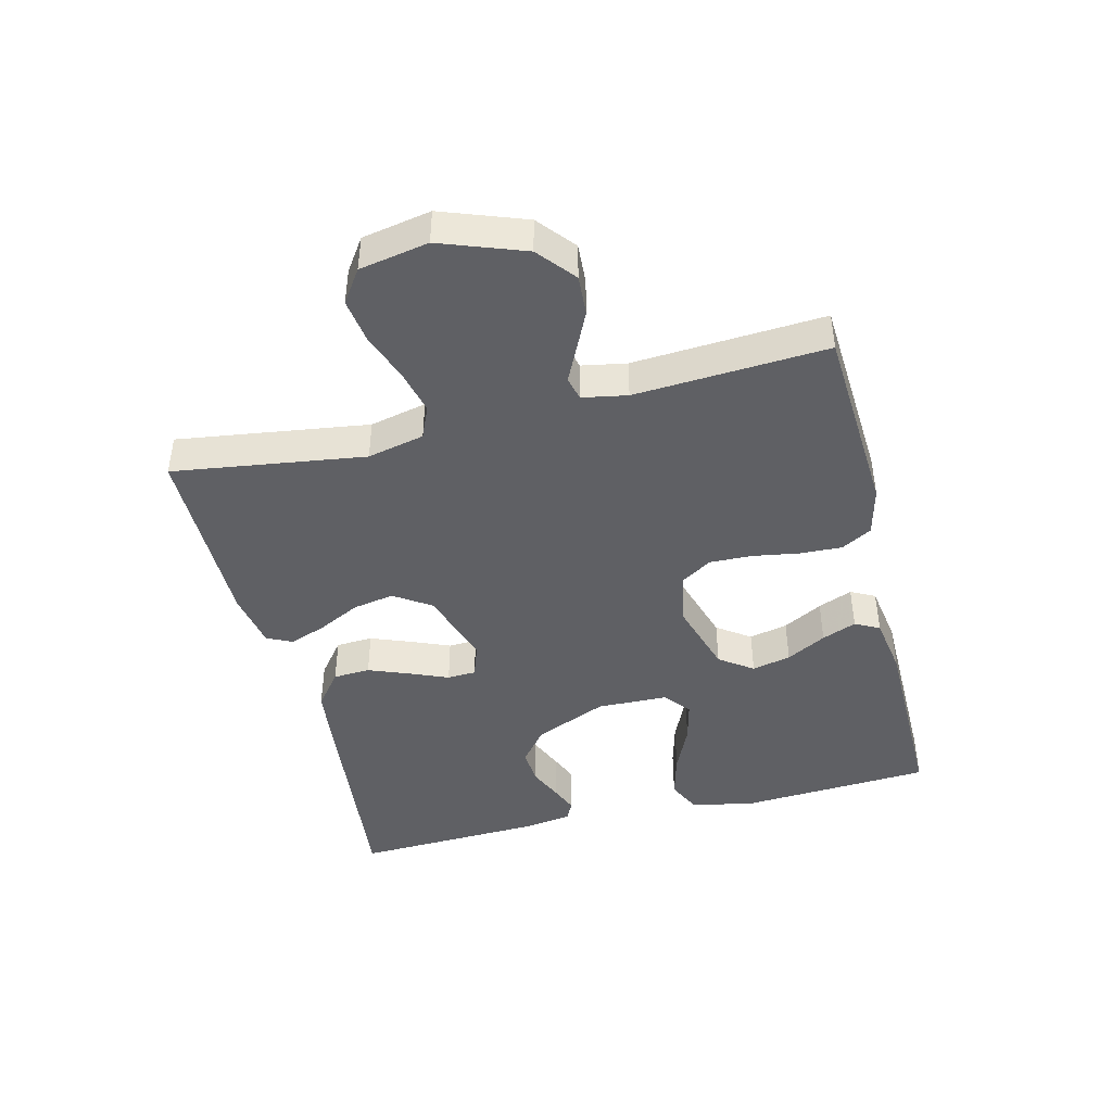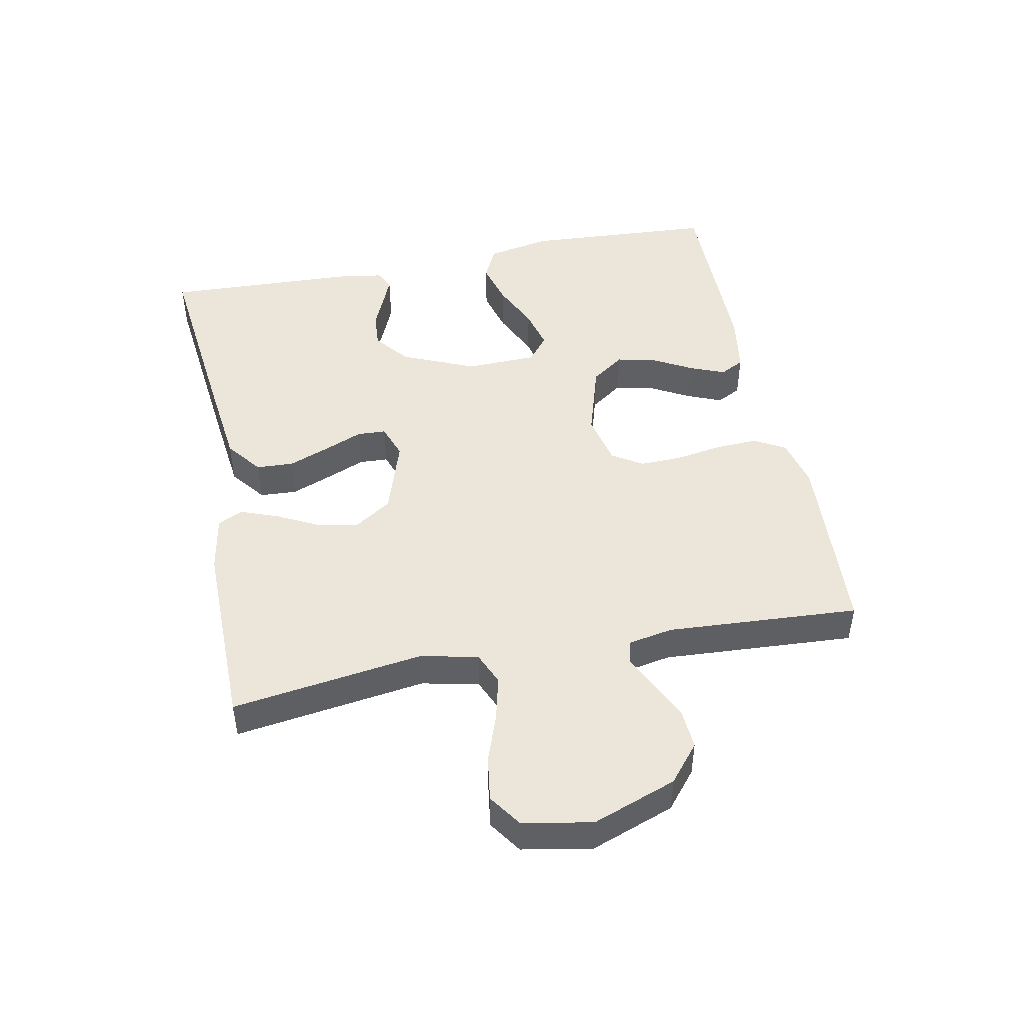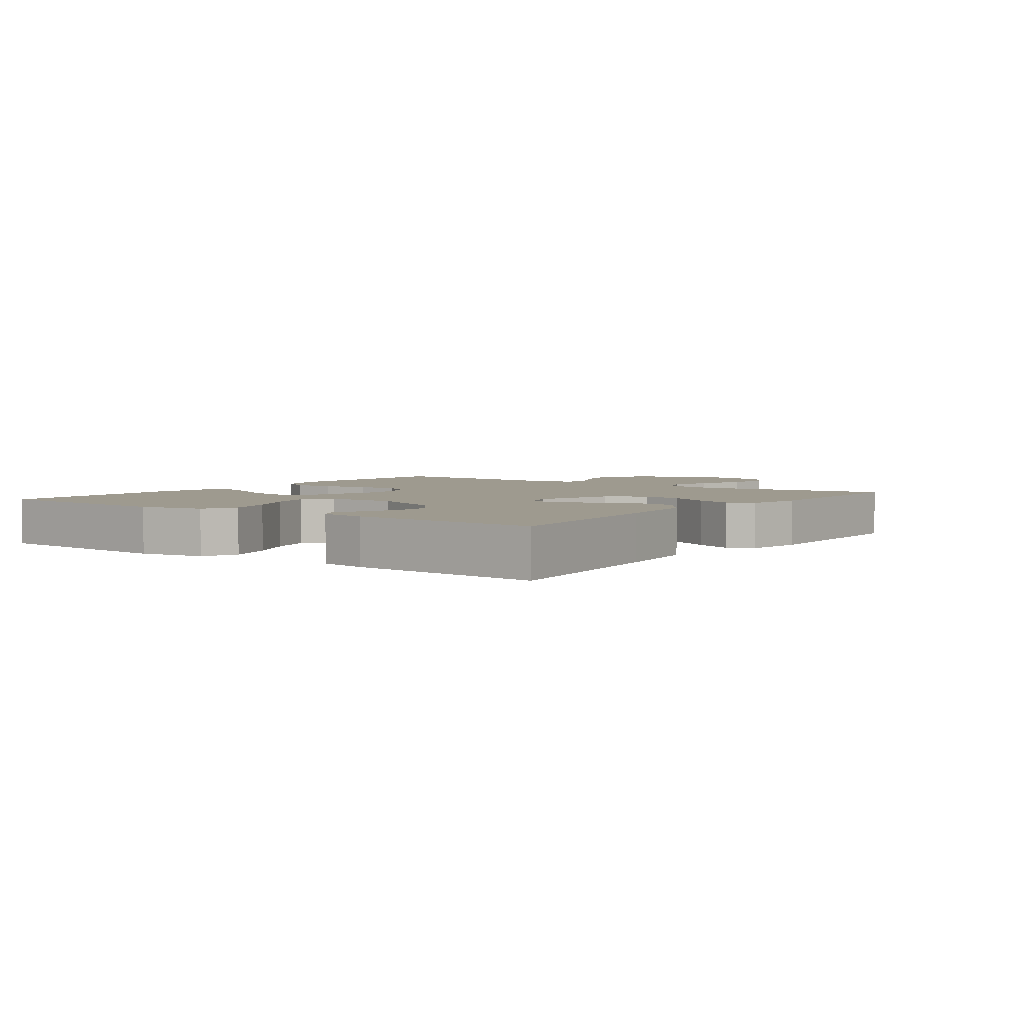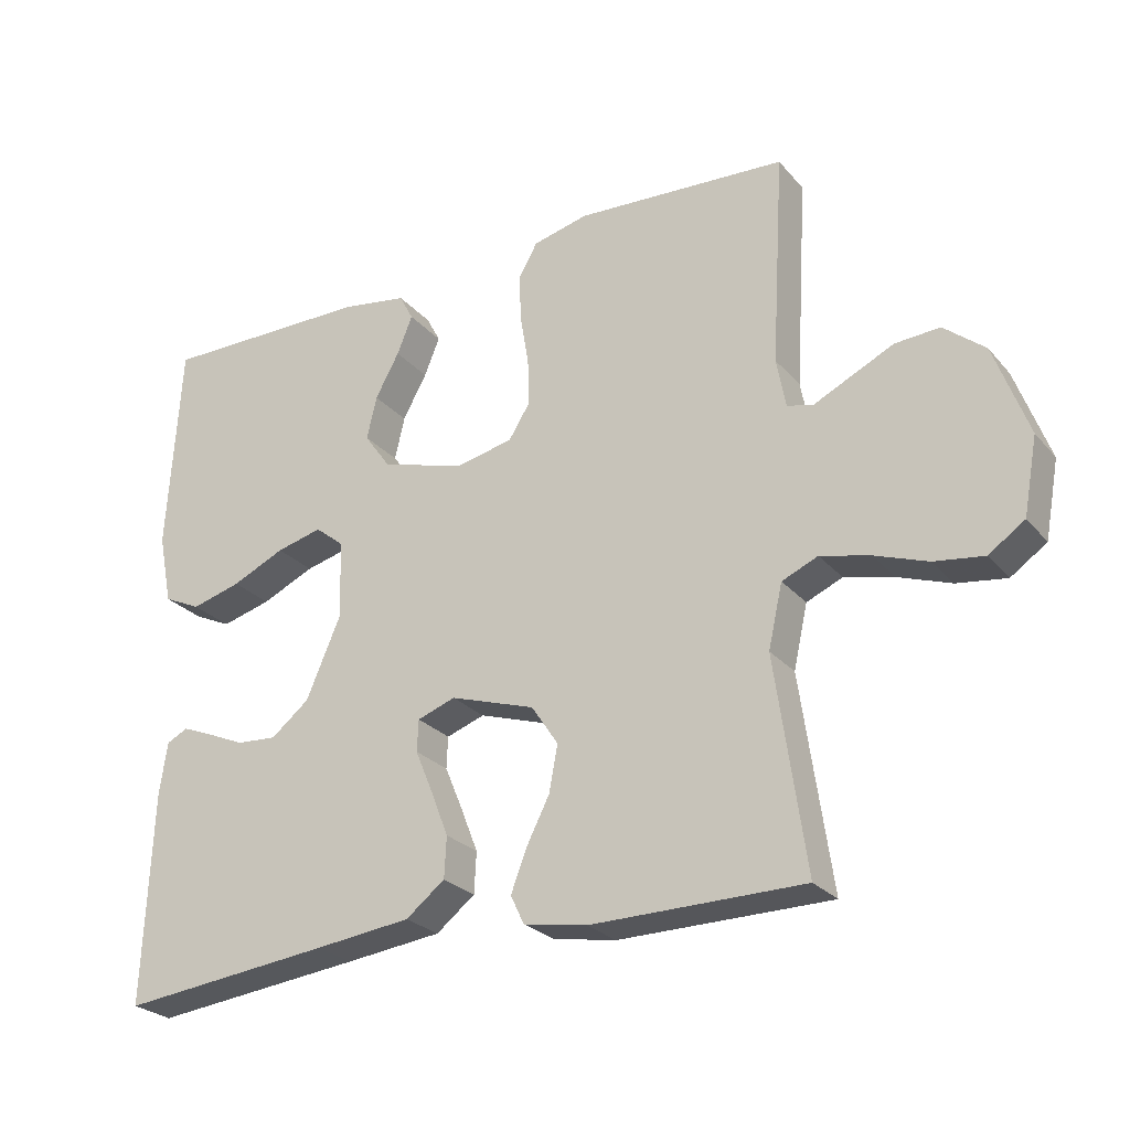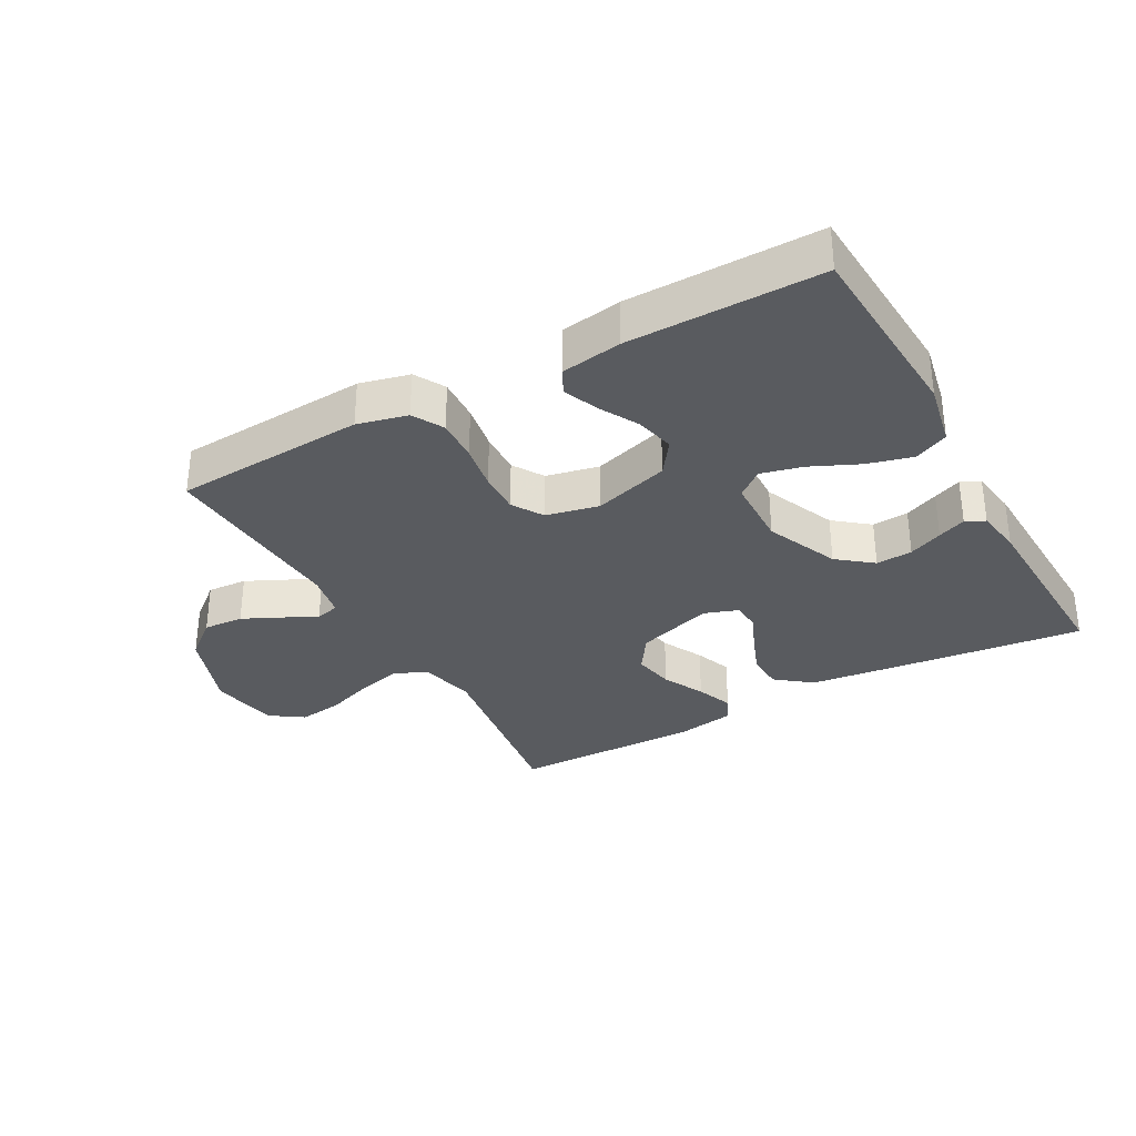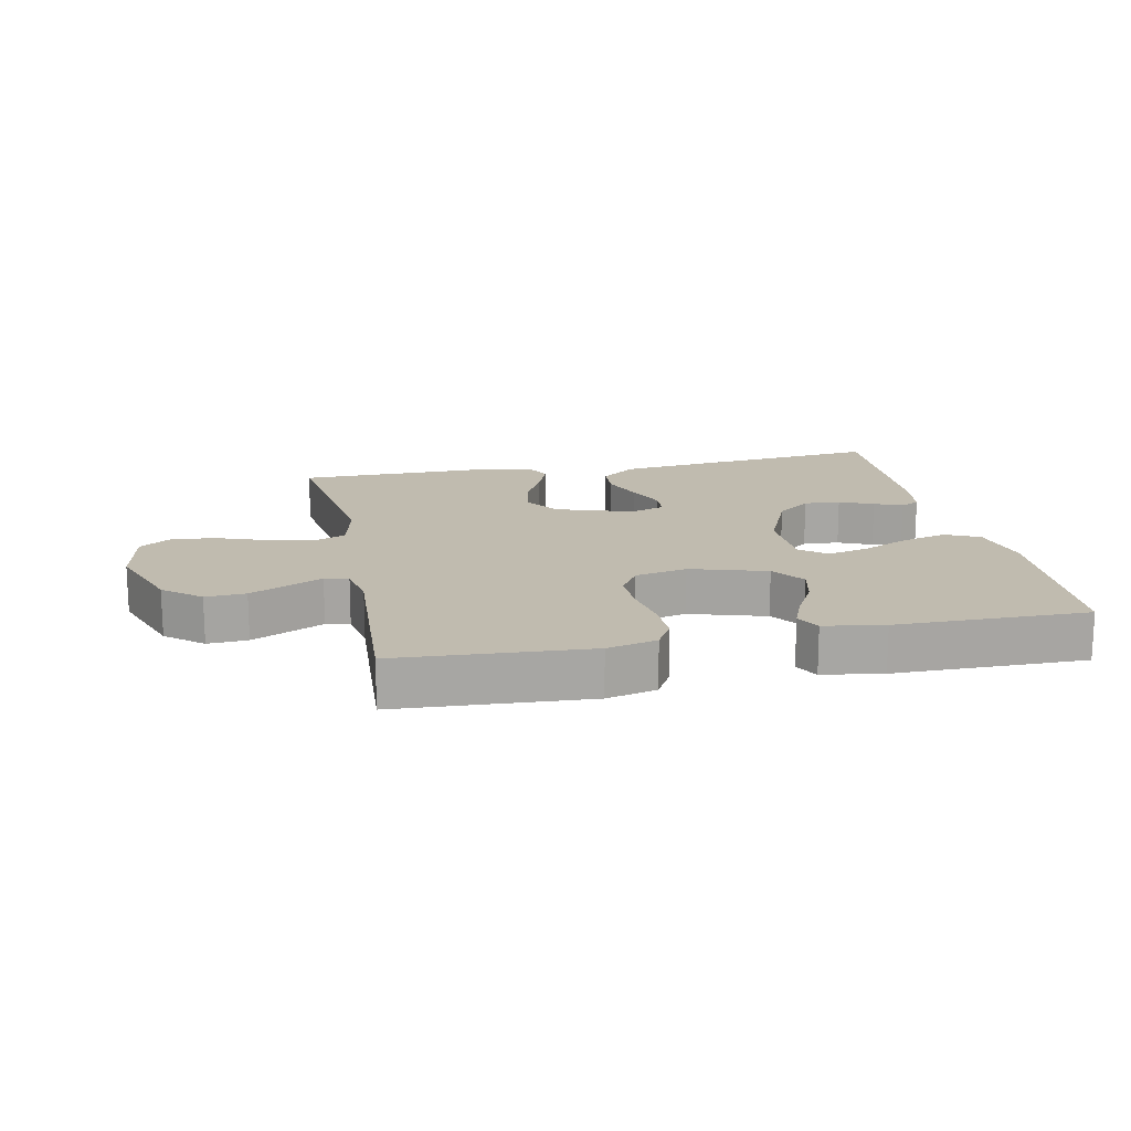
<metadata>
{"format":"obj","ext":"obj","renderer":"f3d","projection":"perspective","resolution":1024,"background":"white","views":[{"elev":-43.7,"azim":-76.0,"up":"+Y"},{"elev":46.9,"azim":-101.2,"up":"+Y"},{"elev":3.7,"azim":126.4,"up":"+Y"},{"elev":-25.9,"azim":-149.1,"up":"+Z"},{"elev":-32.4,"azim":28.9,"up":"+Y"},{"elev":16.2,"azim":-11.6,"up":"+Y"}]}
</metadata>
<code>
v -0.5 0.07 -0.5
v -0.457 0.07 -0.2
v -0.477 0.07 -0.111
v -0.528 0.07 -0.089
v -0.598 0.07 -0.106
v -0.673 0.07 -0.133
v -0.743 0.07 -0.143
v -0.794 0.07 -0.108
v -0.814 0.07 0
v -0.766 0.07 0.131
v -0.708 0.07 0.179
v -0.645 0.07 0.175
v -0.584 0.07 0.146
v -0.532 0.07 0.121
v -0.495 0.07 0.13
v -0.482 0.07 0.2
v -0.5 0.07 0.5
v -0.2 0.07 0.518
v -0.122 0.07 0.499
v -0.095 0.07 0.451
v -0.098 0.07 0.384
v -0.11 0.07 0.312
v -0.112 0.07 0.246
v -0.082 0.07 0.198
v 0 0.07 0.18
v 0.119 0.07 0.216
v 0.156 0.07 0.268
v 0.142 0.07 0.329
v 0.108 0.07 0.391
v 0.086 0.07 0.445
v 0.106 0.07 0.483
v 0.2 0.07 0.498
v 0.5 0.07 0.5
v 0.518 0.07 0.2
v 0.498 0.07 0.1
v 0.445 0.07 0.075
v 0.374 0.07 0.094
v 0.299 0.07 0.128
v 0.234 0.07 0.144
v 0.193 0.07 0.111
v 0.19 0.07 0
v 0.239 0.07 -0.114
v 0.293 0.07 -0.157
v 0.35 0.07 -0.153
v 0.403 0.07 -0.13
v 0.447 0.07 -0.112
v 0.477 0.07 -0.127
v 0.488 0.07 -0.2
v 0.5 0.07 -0.5
v 0.2 0.07 -0.467
v 0.064 0.07 -0.451
v 0.009 0.07 -0.408
v 0.006 0.07 -0.35
v 0.031 0.07 -0.286
v 0.056 0.07 -0.226
v 0.054 0.07 -0.181
v 0 0.07 -0.162
v -0.12 0.07 -0.201
v -0.158 0.07 -0.258
v -0.146 0.07 -0.323
v -0.113 0.07 -0.388
v -0.091 0.07 -0.446
v -0.11 0.07 -0.486
v -0.2 0.07 -0.502
v -0.5 0 -0.5
v -0.457 0 -0.2
v -0.477 0 -0.111
v -0.528 0 -0.089
v -0.598 0 -0.106
v -0.673 0 -0.133
v -0.743 0 -0.143
v -0.794 0 -0.108
v -0.814 0 0
v -0.766 0 0.131
v -0.708 0 0.179
v -0.645 0 0.175
v -0.584 0 0.146
v -0.532 0 0.121
v -0.495 0 0.13
v -0.482 0 0.2
v -0.5 0 0.5
v -0.2 0 0.518
v -0.122 0 0.499
v -0.095 0 0.451
v -0.098 0 0.384
v -0.11 0 0.312
v -0.112 0 0.246
v -0.082 0 0.198
v 0 0 0.18
v 0.119 0 0.216
v 0.156 0 0.268
v 0.142 0 0.329
v 0.108 0 0.391
v 0.086 0 0.445
v 0.106 0 0.483
v 0.2 0 0.498
v 0.5 0 0.5
v 0.518 0 0.2
v 0.498 0 0.1
v 0.445 0 0.075
v 0.374 0 0.094
v 0.299 0 0.128
v 0.234 0 0.144
v 0.193 0 0.111
v 0.19 0 0
v 0.239 0 -0.114
v 0.293 0 -0.157
v 0.35 0 -0.153
v 0.403 0 -0.13
v 0.447 0 -0.112
v 0.477 0 -0.127
v 0.488 0 -0.2
v 0.5 0 -0.5
v 0.2 0 -0.467
v 0.064 0 -0.451
v 0.009 0 -0.408
v 0.006 0 -0.35
v 0.031 0 -0.286
v 0.056 0 -0.226
v 0.054 0 -0.181
v 0 0 -0.162
v -0.12 0 -0.201
v -0.158 0 -0.258
v -0.146 0 -0.323
v -0.113 0 -0.388
v -0.091 0 -0.446
v -0.11 0 -0.486
v -0.2 0 -0.502
f 64 1 2
f 63 64 2
f 62 63 2
f 61 62 2
f 60 61 2
f 59 60 2 3
f 58 59 3
f 57 58 3 4
f 53 54 55
f 52 53 55
f 51 52 55
f 50 51 55
f 49 50 55
f 48 49 55
f 47 48 55
f 44 45 46 47
f 44 47 55
f 43 44 55 56
f 36 37 38
f 35 36 38
f 34 35 38
f 33 34 38
f 32 33 38
f 31 32 38
f 30 31 38
f 29 30 38
f 28 29 38
f 27 28 38 39
f 26 27 39 40
f 20 21 22
f 19 20 22
f 18 19 22
f 17 18 22
f 16 17 22
f 15 16 22 23
f 12 13 14
f 11 12 14
f 10 11 14
f 9 10 14
f 8 9 14
f 7 8 14
f 6 7 14
f 5 6 14
f 4 5 14 15
f 15 23 24
f 4 15 24
f 57 4 24
f 42 43 56 57
f 25 26 40 41
f 41 42 57
f 25 41 57
f 24 25 57
f 66 65 128
f 66 128 127
f 66 127 126
f 66 126 125
f 66 125 124
f 67 66 124 123
f 67 123 122
f 68 67 122 121
f 119 118 117
f 119 117 116
f 119 116 115
f 119 115 114
f 119 114 113
f 119 113 112
f 119 112 111
f 111 110 109 108
f 119 111 108
f 120 119 108 107
f 102 101 100
f 102 100 99
f 102 99 98
f 102 98 97
f 102 97 96
f 102 96 95
f 102 95 94
f 102 94 93
f 102 93 92
f 103 102 92 91
f 104 103 91 90
f 86 85 84
f 86 84 83
f 86 83 82
f 86 82 81
f 86 81 80
f 87 86 80 79
f 78 77 76
f 78 76 75
f 78 75 74
f 78 74 73
f 78 73 72
f 78 72 71
f 78 71 70
f 78 70 69
f 79 78 69 68
f 88 87 79
f 88 79 68
f 88 68 121
f 121 120 107 106
f 105 104 90 89
f 121 106 105
f 121 105 89
f 121 89 88
f 1 65 66 2
f 2 66 67 3
f 3 67 68 4
f 4 68 69 5
f 5 69 70 6
f 6 70 71 7
f 7 71 72 8
f 8 72 73 9
f 9 73 74 10
f 10 74 75 11
f 11 75 76 12
f 12 76 77 13
f 13 77 78 14
f 14 78 79 15
f 15 79 80 16
f 16 80 81 17
f 17 81 82 18
f 18 82 83 19
f 19 83 84 20
f 20 84 85 21
f 21 85 86 22
f 22 86 87 23
f 23 87 88 24
f 24 88 89 25
f 25 89 90 26
f 26 90 91 27
f 27 91 92 28
f 28 92 93 29
f 29 93 94 30
f 30 94 95 31
f 31 95 96 32
f 32 96 97 33
f 33 97 98 34
f 34 98 99 35
f 35 99 100 36
f 36 100 101 37
f 37 101 102 38
f 38 102 103 39
f 39 103 104 40
f 40 104 105 41
f 41 105 106 42
f 42 106 107 43
f 43 107 108 44
f 44 108 109 45
f 45 109 110 46
f 46 110 111 47
f 47 111 112 48
f 48 112 113 49
f 49 113 114 50
f 50 114 115 51
f 51 115 116 52
f 52 116 117 53
f 53 117 118 54
f 54 118 119 55
f 55 119 120 56
f 56 120 121 57
f 57 121 122 58
f 58 122 123 59
f 59 123 124 60
f 60 124 125 61
f 61 125 126 62
f 62 126 127 63
f 63 127 128 64
f 64 128 65 1

</code>
